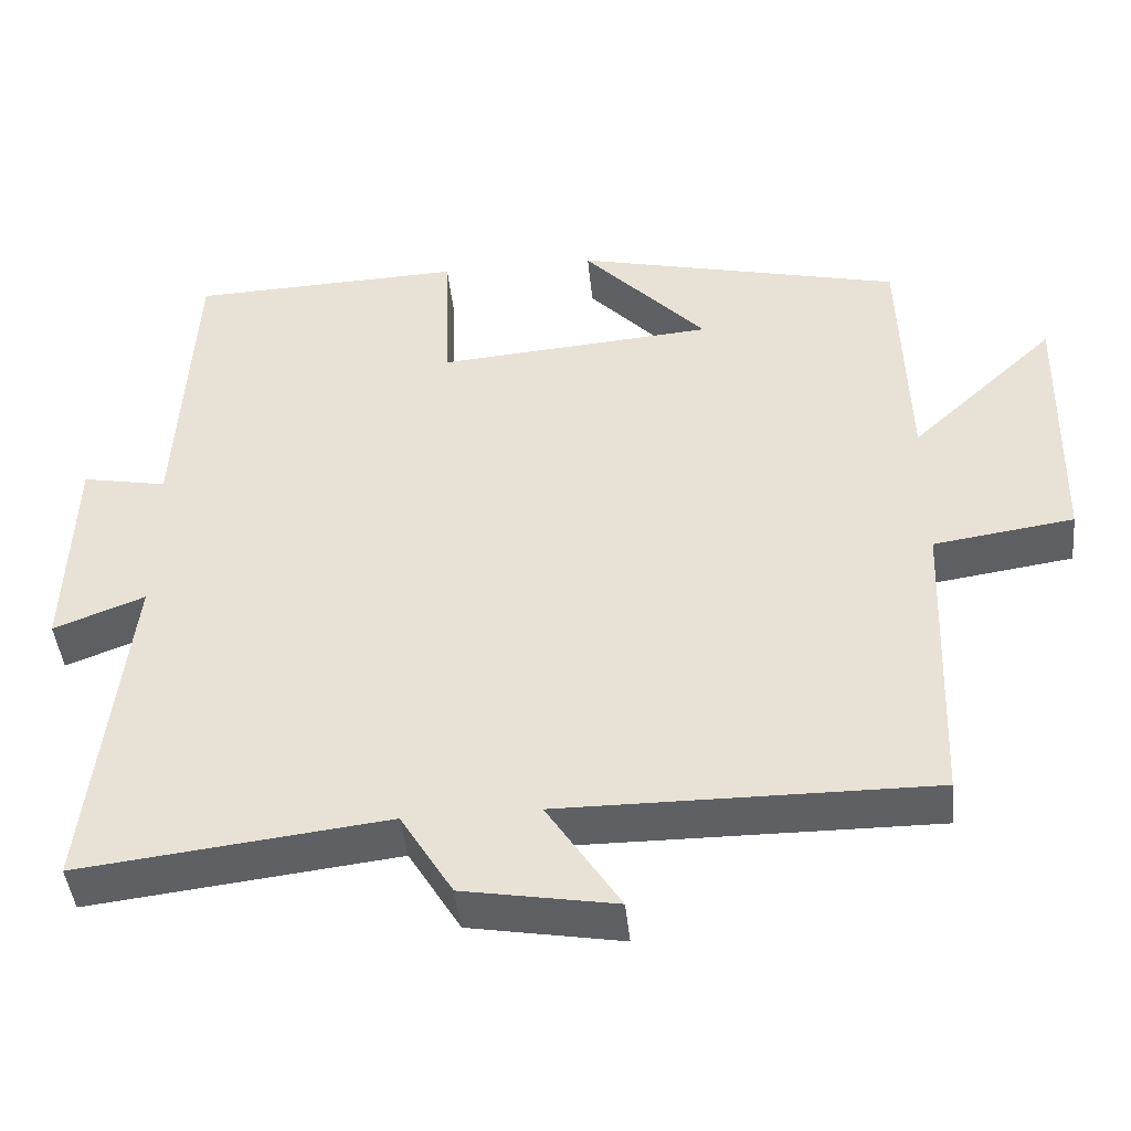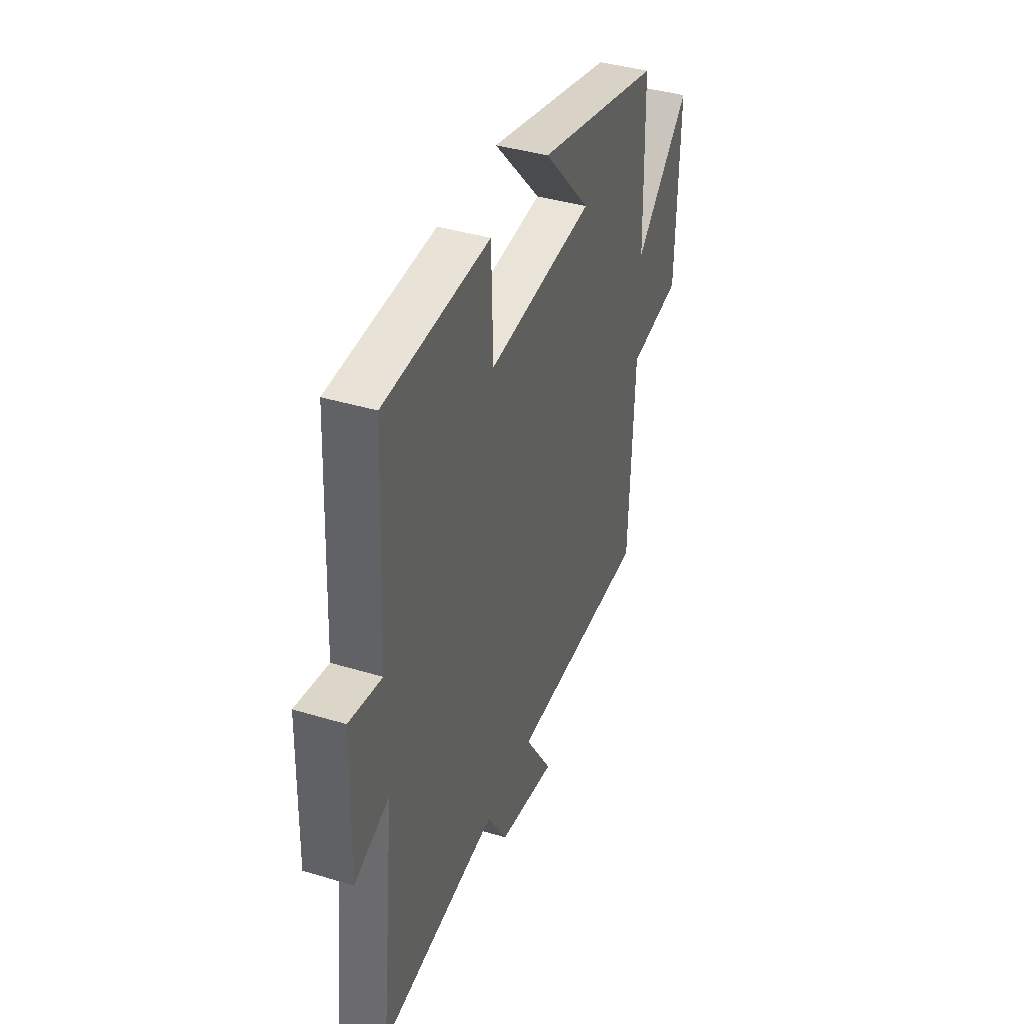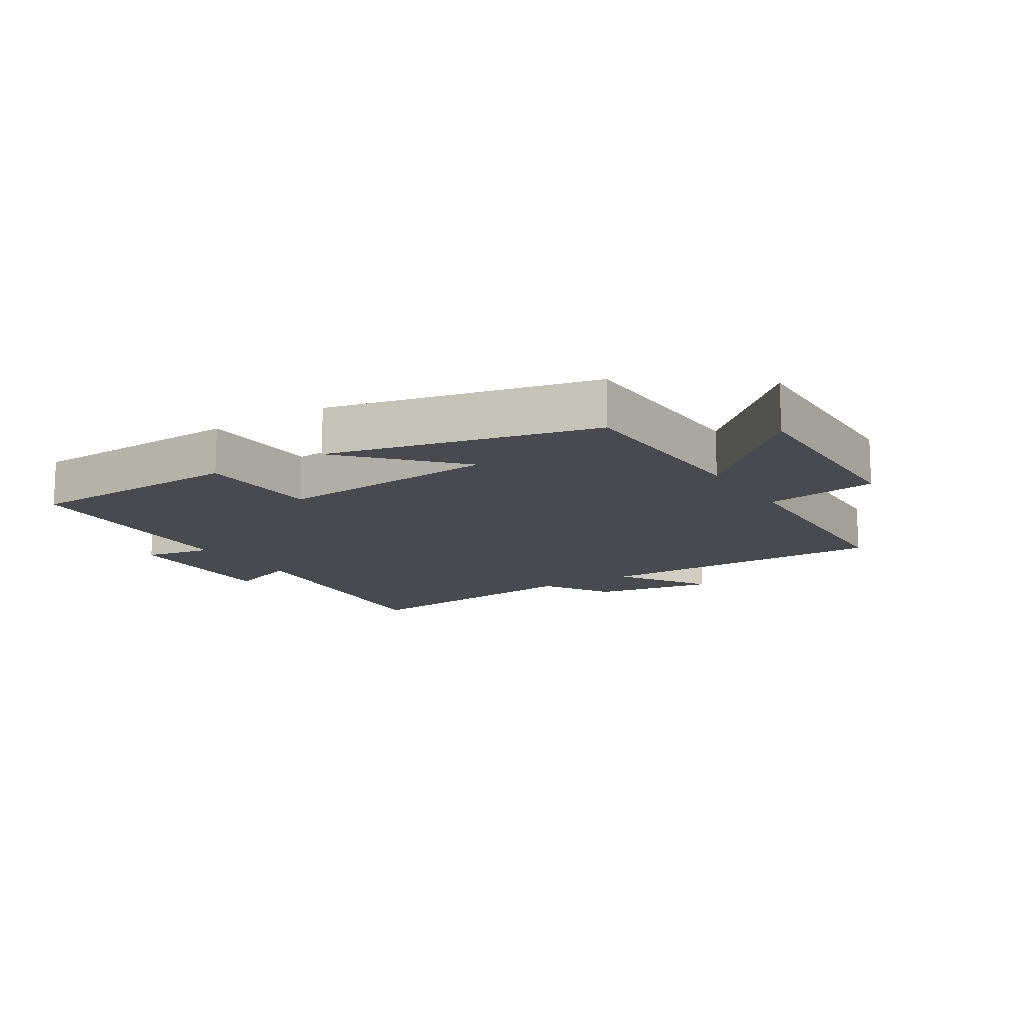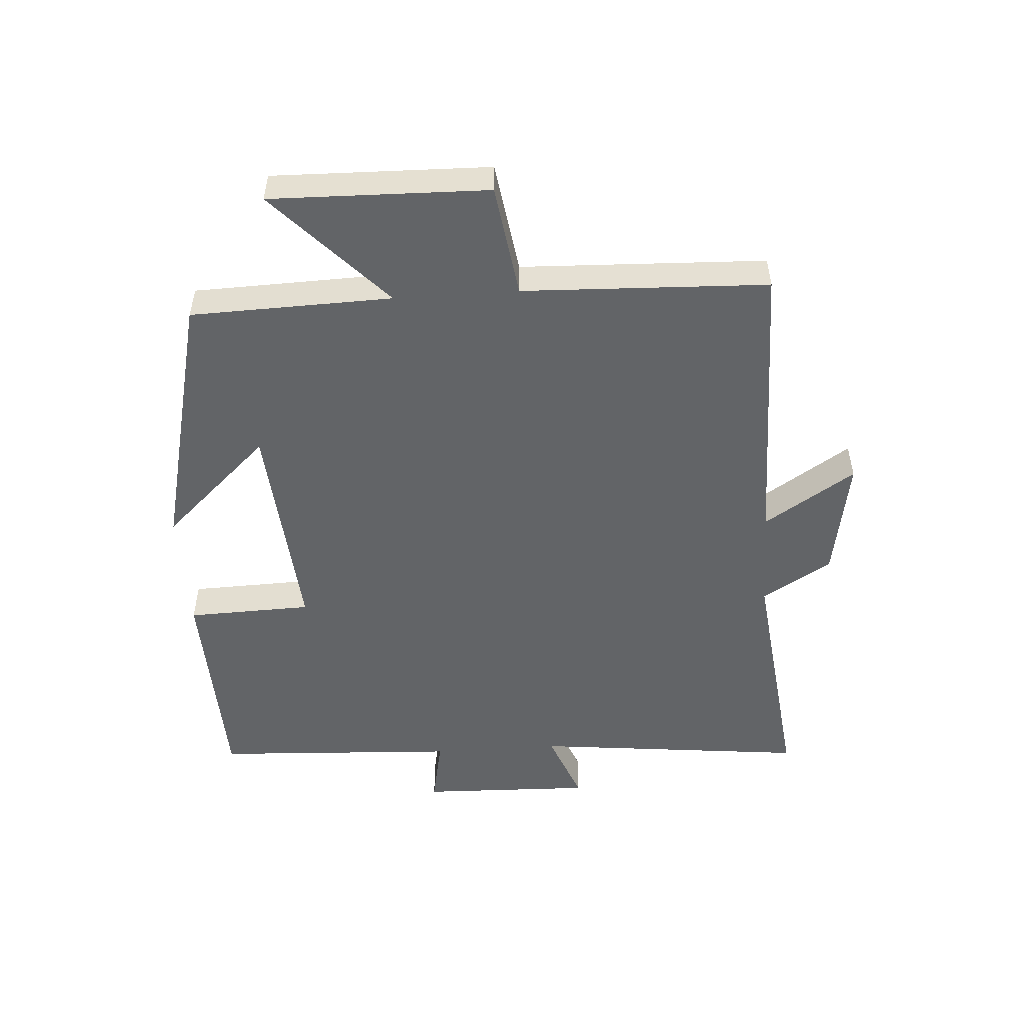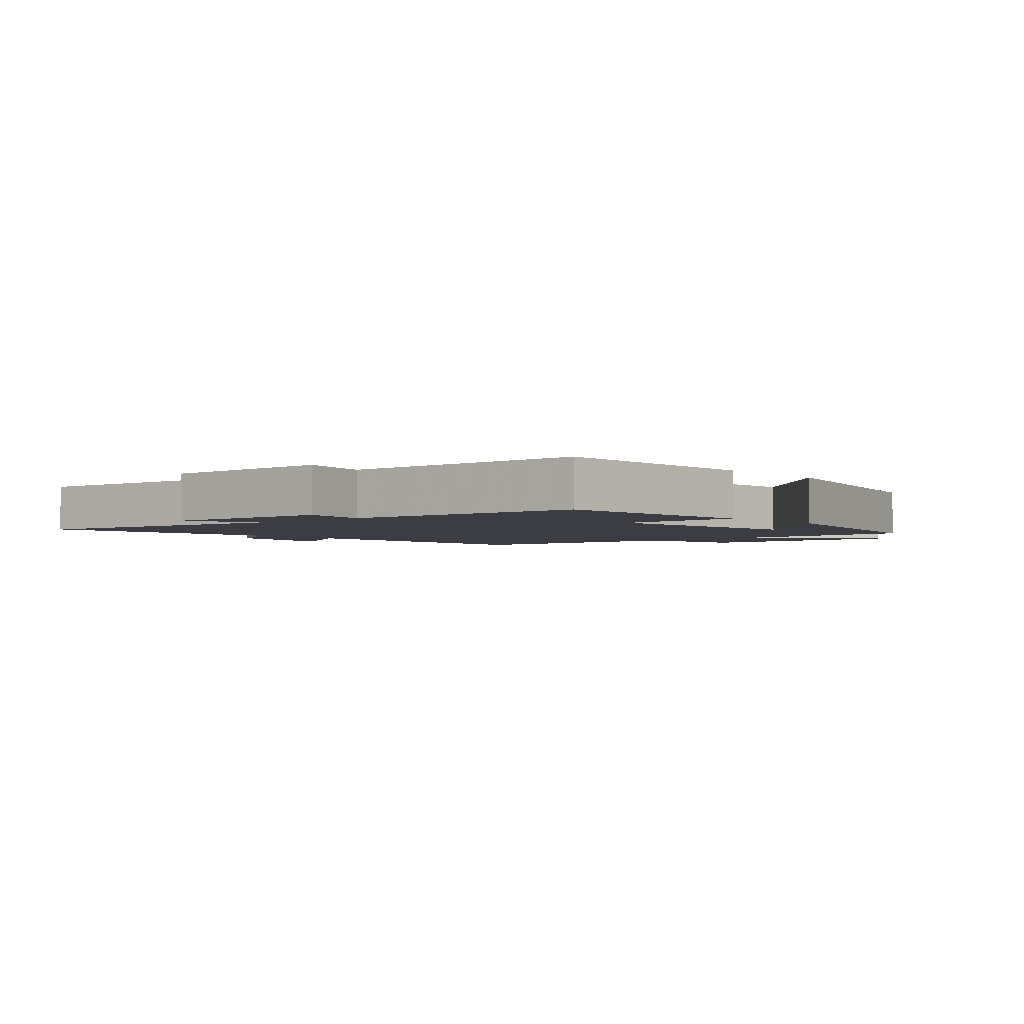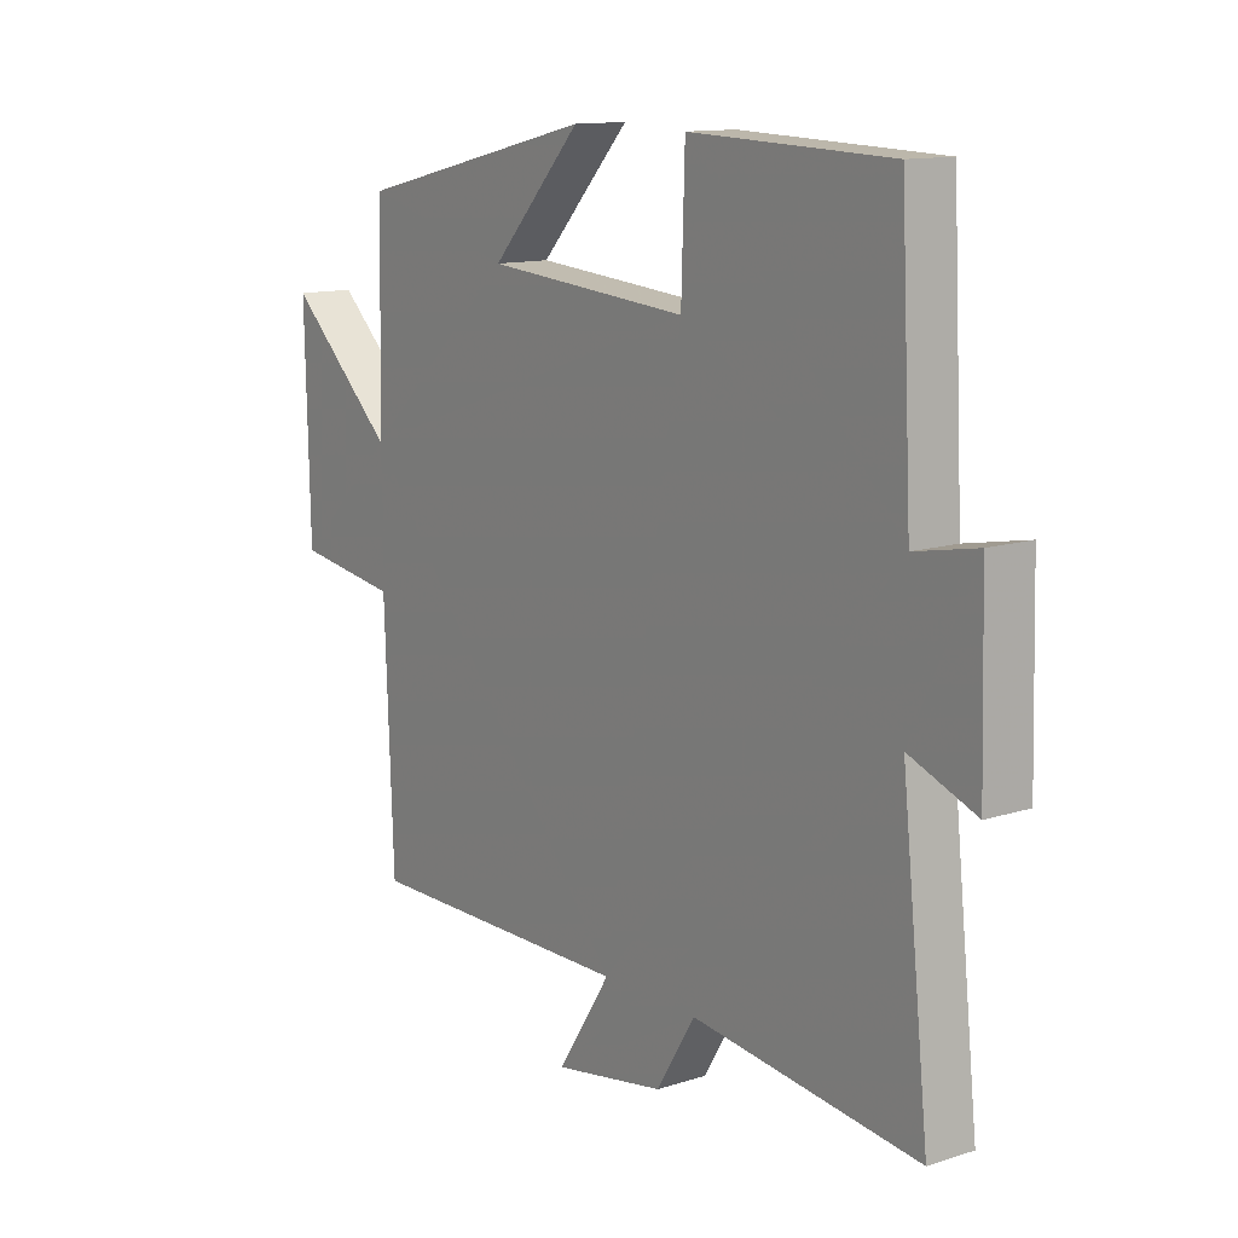
<metadata>
{"format":"obj","ext":"obj","renderer":"f3d","projection":"perspective","resolution":1024,"background":"white","views":[{"elev":-44.5,"azim":5.8,"up":"+Z"},{"elev":39.9,"azim":-69.5,"up":"+Z"},{"elev":-13.6,"azim":32.4,"up":"+Y"},{"elev":-51.1,"azim":93.9,"up":"+Y"},{"elev":-2.9,"azim":-48.8,"up":"+Y"},{"elev":12.7,"azim":-126.6,"up":"+Z"}]}
</metadata>
<code>
v 0.485 0.07 -0.503
v 0.013 0.07 -0.5
v 0.106 0.07 -0.644
v -0.088 0.07 -0.61
v -0.155 0.07 -0.5
v -0.548 0.07 -0.546
v -0.5 0.07 -0.109
v -0.616 0.07 -0.154
v -0.608 0.07 0.12
v -0.5 0.07 0.099
v -0.48 0.07 0.488
v -0.131 0.07 0.5
v -0.125 0.07 0.302
v 0.229 0.07 0.33
v 0.071 0.07 0.5
v 0.491 0.07 0.4
v 0.5 0.07 0.081
v 0.687 0.07 0.255
v 0.679 0.07 -0.089
v 0.5 0.07 -0.115
v 0.485 0 -0.503
v 0.013 0 -0.5
v 0.106 0 -0.644
v -0.088 0 -0.61
v -0.155 0 -0.5
v -0.548 0 -0.546
v -0.5 0 -0.109
v -0.616 0 -0.154
v -0.608 0 0.12
v -0.5 0 0.099
v -0.48 0 0.488
v -0.131 0 0.5
v -0.125 0 0.302
v 0.229 0 0.33
v 0.071 0 0.5
v 0.491 0 0.4
v 0.5 0 0.081
v 0.687 0 0.255
v 0.679 0 -0.089
v 0.5 0 -0.115
f 17 18 19 20
f 17 20 1 2
f 14 15 16 17
f 13 14 17 2
f 10 11 12 13
f 10 13 2
f 7 8 9 10
f 7 10 2 3
f 5 6 7
f 5 7 3
f 3 4 5
f 40 39 38 37
f 22 21 40 37
f 37 36 35 34
f 22 37 34 33
f 33 32 31 30
f 22 33 30
f 30 29 28 27
f 23 22 30 27
f 27 26 25
f 23 27 25
f 25 24 23
f 1 21 22 2
f 2 22 23 3
f 3 23 24 4
f 4 24 25 5
f 5 25 26 6
f 6 26 27 7
f 7 27 28 8
f 8 28 29 9
f 9 29 30 10
f 10 30 31 11
f 11 31 32 12
f 12 32 33 13
f 13 33 34 14
f 14 34 35 15
f 15 35 36 16
f 16 36 37 17
f 17 37 38 18
f 18 38 39 19
f 19 39 40 20
f 20 40 21 1

</code>
